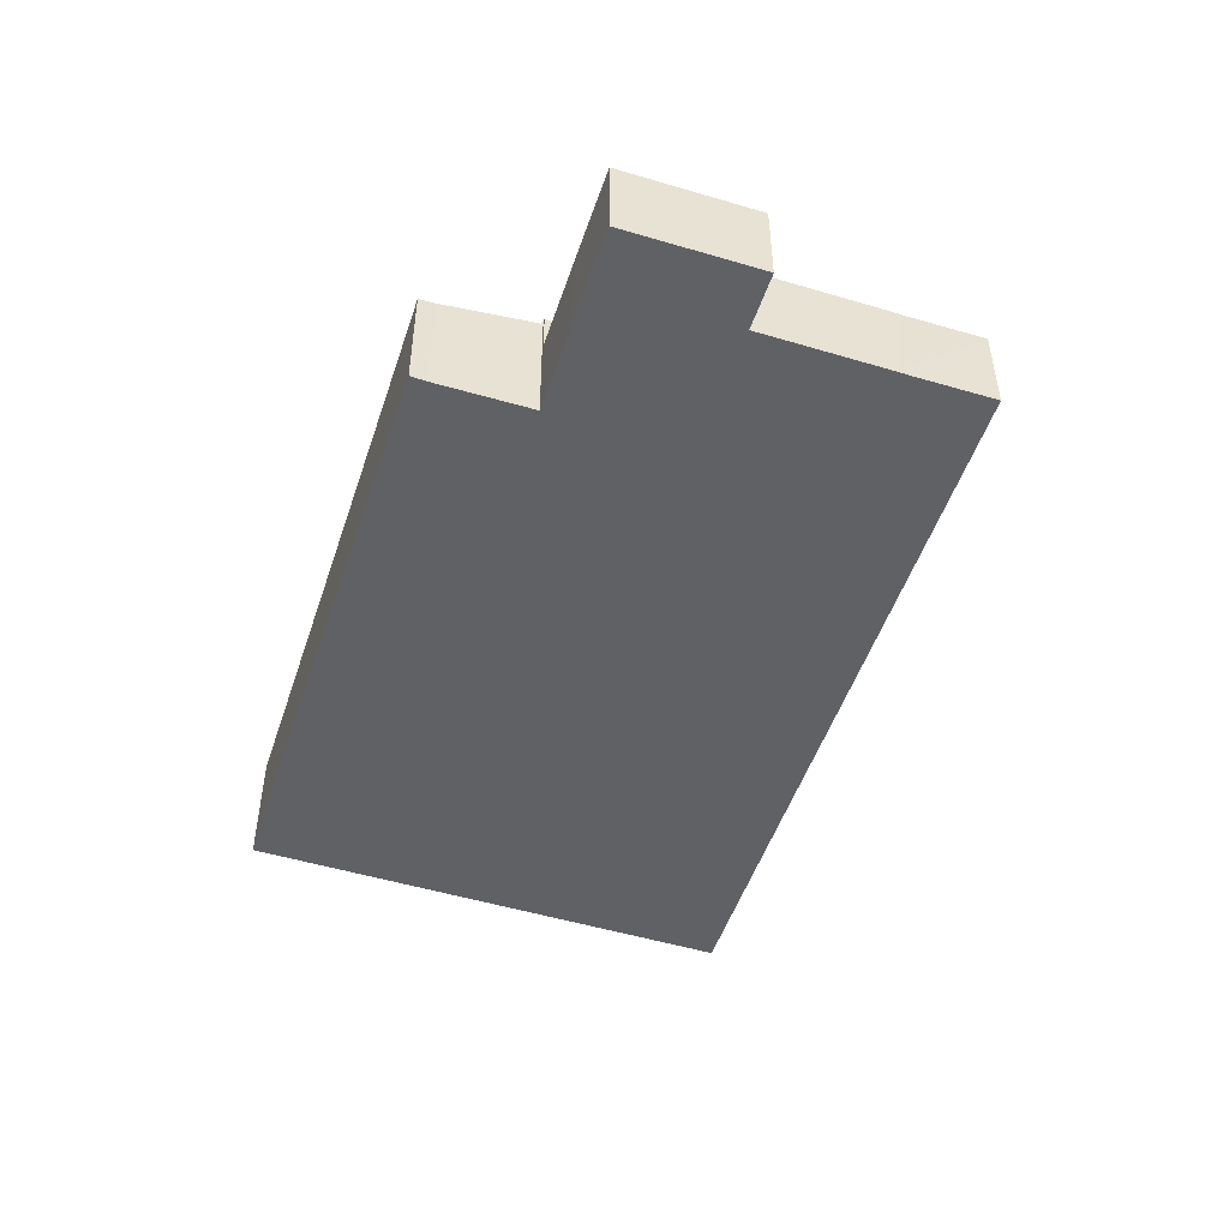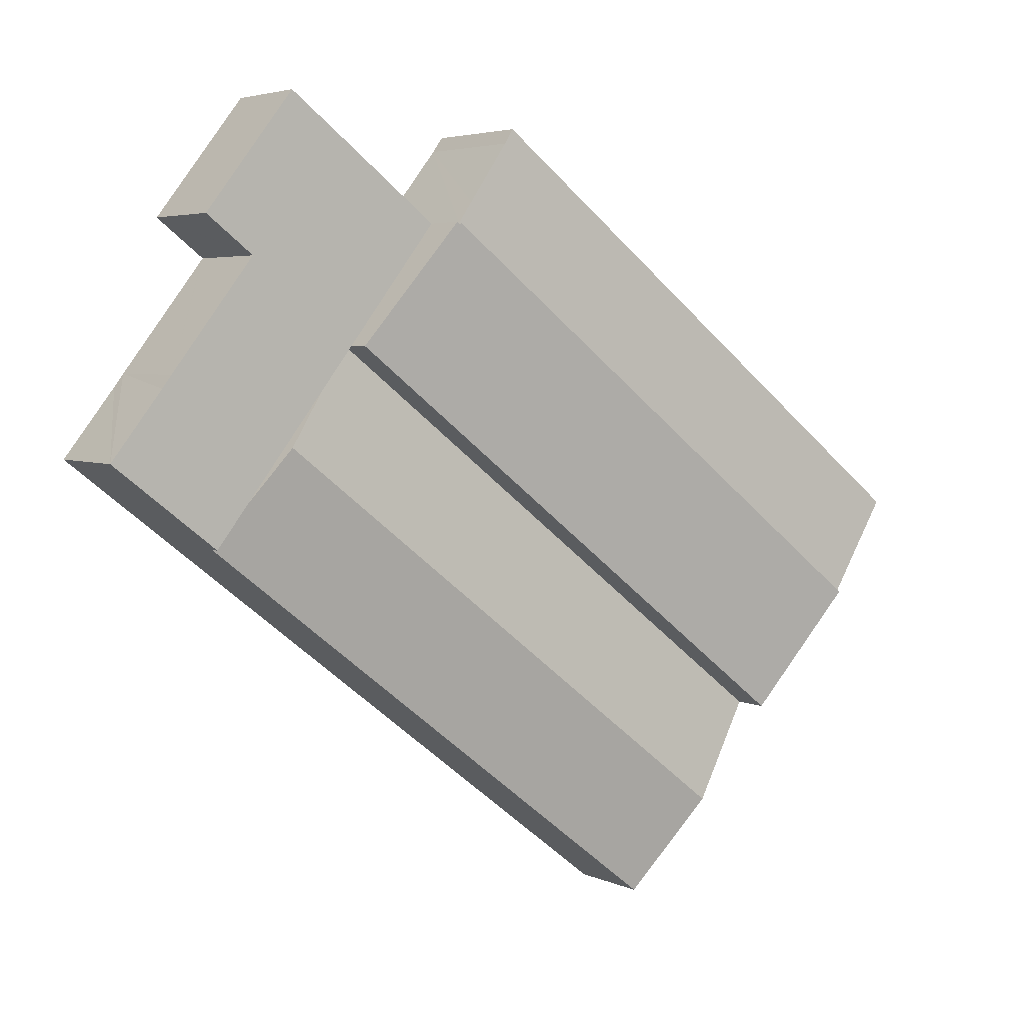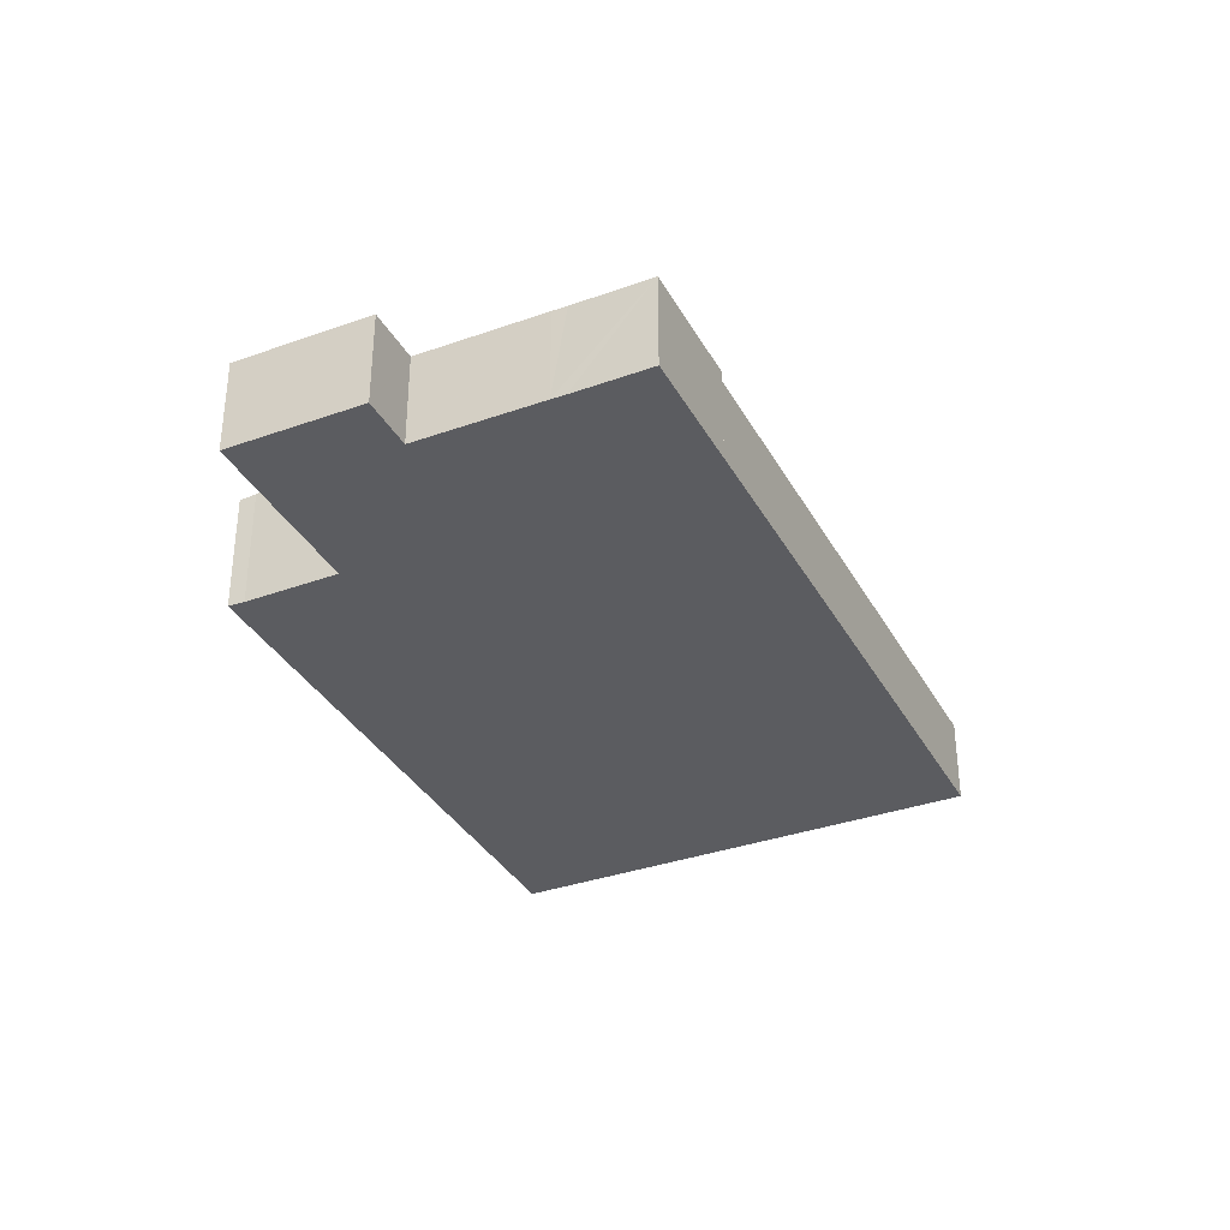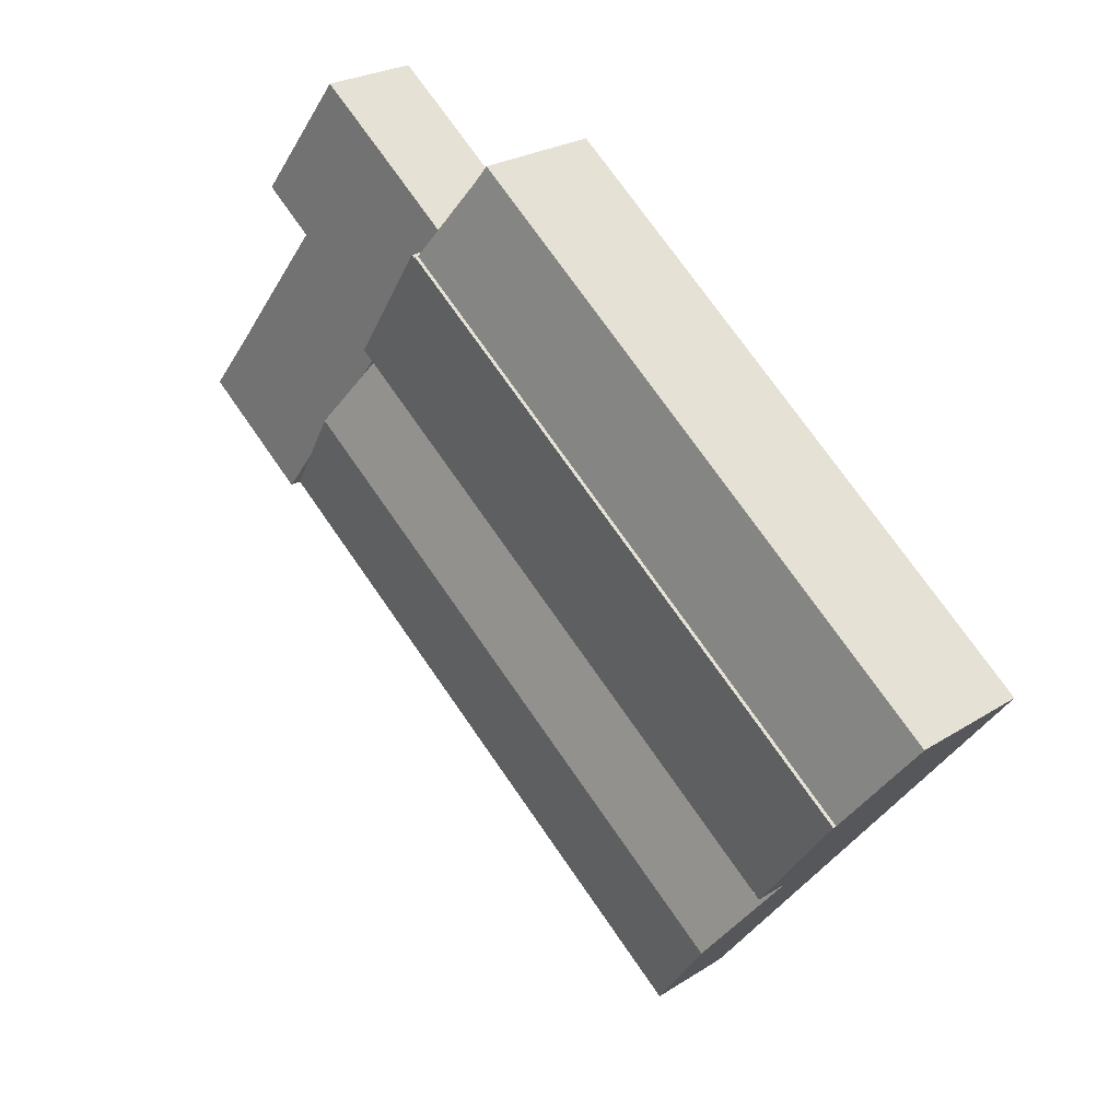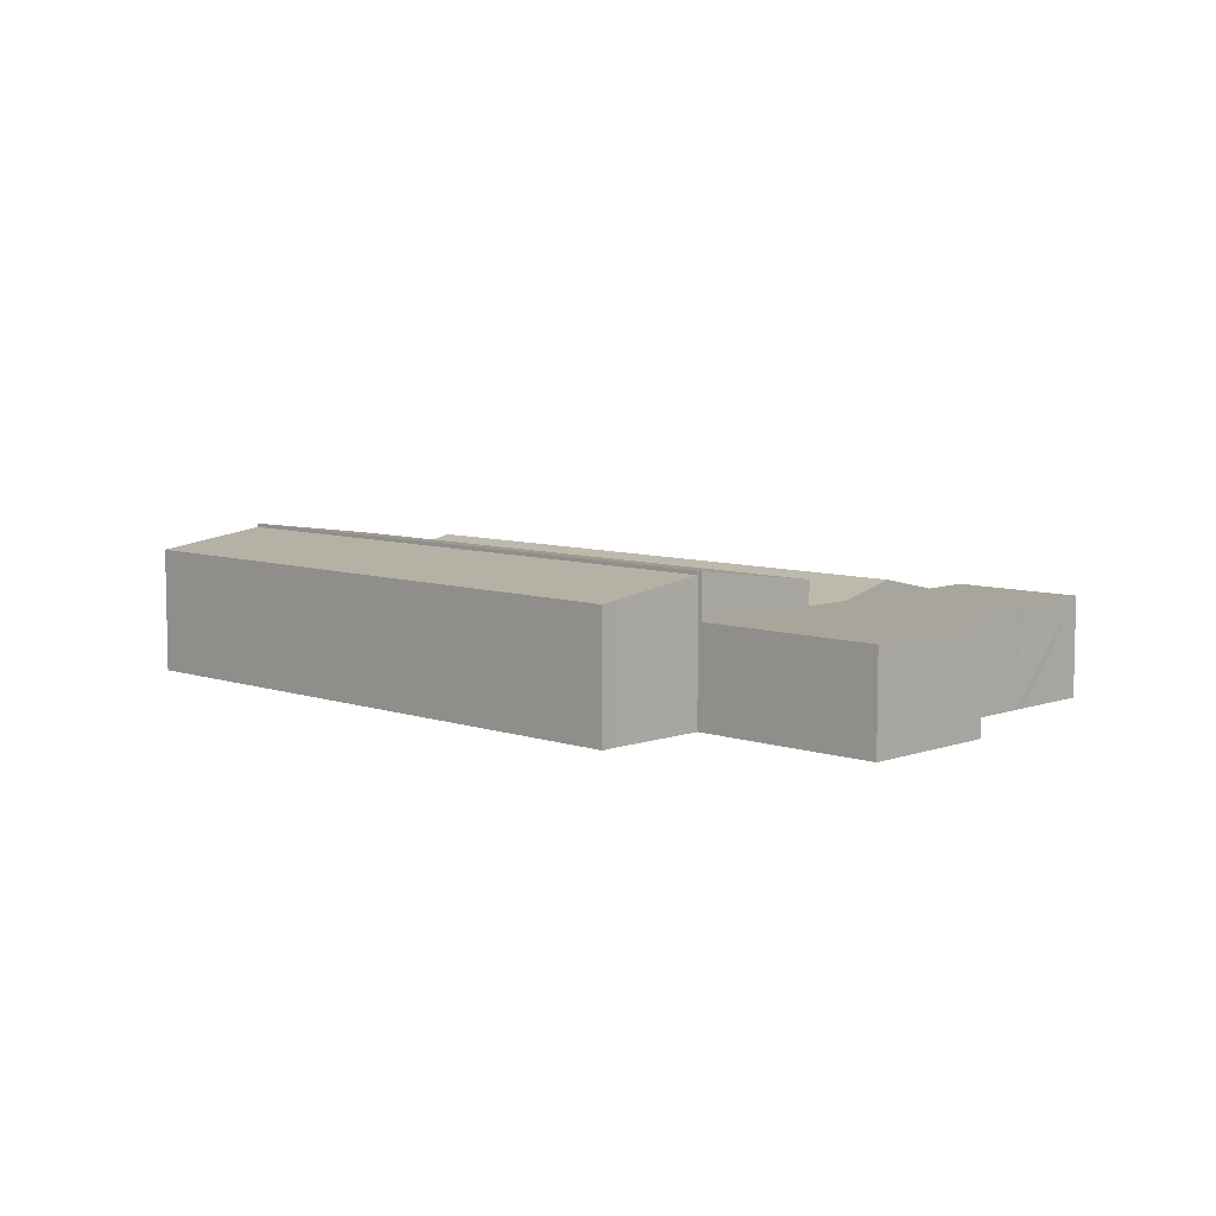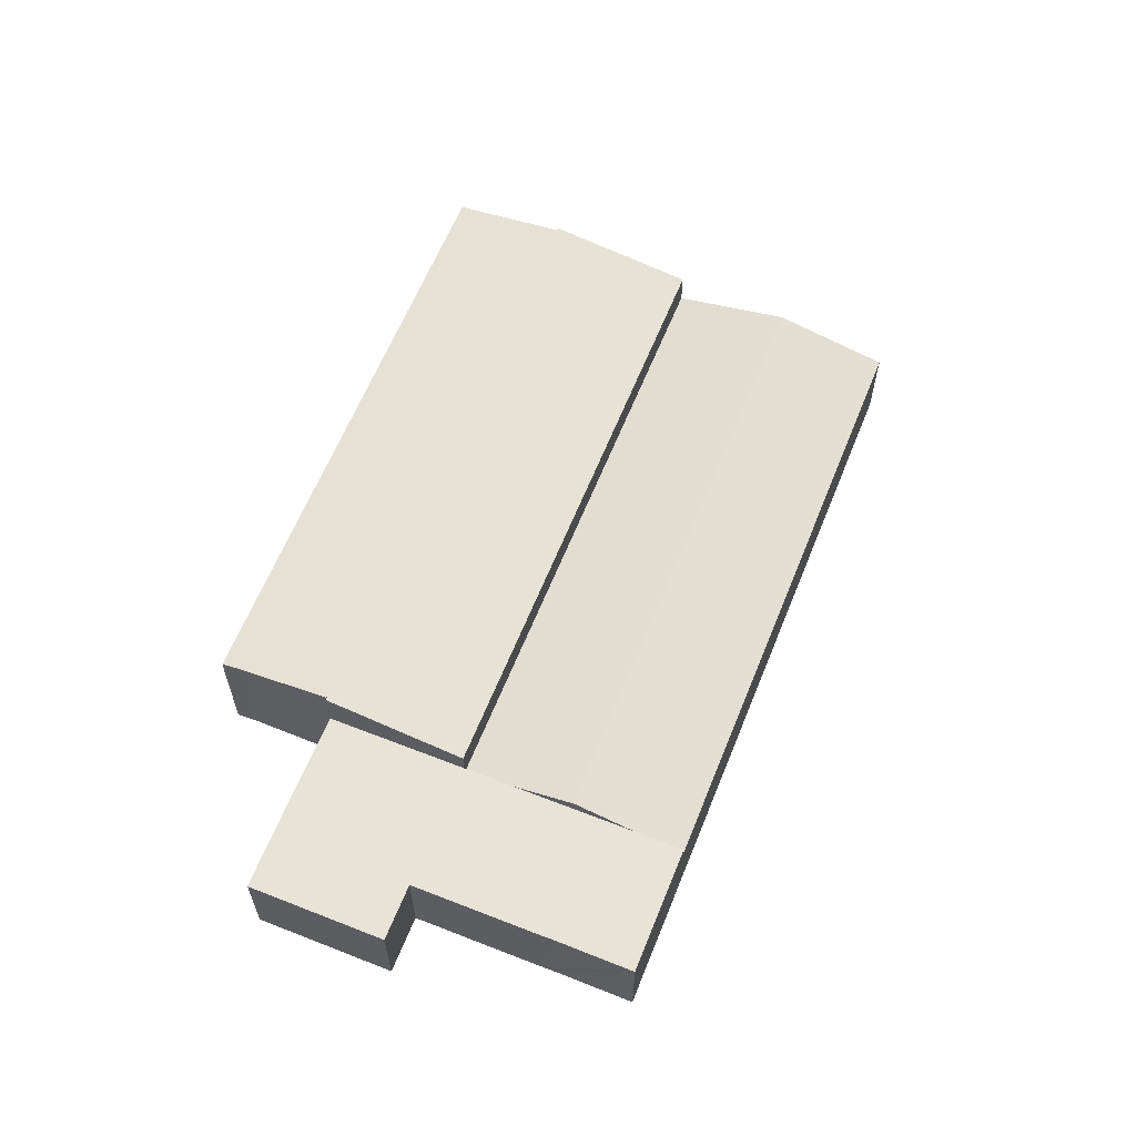
<metadata>
{"format":"obj","ext":"obj","renderer":"f3d","projection":"perspective","resolution":1024,"background":"white","views":[{"elev":-50.0,"azim":34.0,"up":"+Y"},{"elev":4.2,"azim":144.8,"up":"+Z"},{"elev":-34.9,"azim":77.6,"up":"+Y"},{"elev":24.7,"azim":-136.1,"up":"+Z"},{"elev":7.5,"azim":6.3,"up":"+Y"},{"elev":62.0,"azim":74.0,"up":"+Y"}]}
</metadata>
<code>
v  54.25 6.628 -0.968
v  57.91 6.628 9.059
v  61.41 6.628 4.599
v  52.13 6.628 1.774
v  49.41 6.628 5.292
v  57.28 6.628 9.904
v  51.65 6.628 17.18
v  46.69 6.628 8.809
v  44.51 6.628 11.63
v  51.59 6.628 17.24
v  51.67 6.628 17.3
v  48.73 6.628 27.59
v  54.83 6.628 19.75
v  38.38 6.628 19.56
v  45.58 6.628 25.16
v  45.4 6.628 25.02
v  44.98 6.628 24.7
v  45.03 6.628 24.73
v  42.74 6.628 22.96
v  42.81 6.628 23.01
v  38.38 -1.198e-15 19.56
v  42.74 -1.406e-15 22.96
v  42.81 -1.409e-15 23.01
v  44.98 -1.512e-15 24.7
v  48.73 -1.689e-15 27.59
v  45.58 -1.54e-15 25.16
v  45.4 -1.532e-15 25.02
v  45.03 -1.514e-15 24.73
v  54.83 -1.209e-15 19.75
v  51.59 -1.056e-15 17.24
v  51.65 -1.052e-15 17.18
v  57.28 -6.064e-16 9.904
v  57.91 -5.547e-16 9.059
v  61.41 -2.816e-16 4.599
v  51.67 -1.059e-15 17.3
v  54.25 5.927e-17 -0.968
v  52.13 -1.086e-16 1.774
v  49.41 -3.24e-16 5.292
v  46.69 -5.394e-16 8.809
v  44.51 -7.121e-16 11.63
v  16 7.584 -20.68
v  54.25 5.882 -0.968
v  20.84 5.882 -26.94
v  49.41 7.584 5.292
v  44.51 5.861 11.63
v  11.1 5.861 -14.35
v  20.84 1.65e-15 -26.94
v  16 1.267e-15 -20.68
v  11.1 8.784e-16 -14.35
v  44.38 -7.061e-16 11.53
v  4.883 9.662 -6.313
v  38.17 9.645 19.4
v  10.34 8.448 -13.37
v  38.09 9.661 19.49
v  44.51 8.281 11.63
v  11.1 8.281 -14.35
v  38.38 9.645 19.56
v  38.09 -1.194e-15 19.49
v  38.17 -1.188e-15 19.4
v  4.883 3.866e-16 -6.313
v  10.34 8.189e-16 -13.37
v  10.34 8.397 8.037
v  4.883 9.407 -6.313
v  0 8.397 5.142e-16
v  33.19 8.397 25.79
v  33.88 8.548 24.81
v  36.98 9.18 20.9
v  38.09 9.407 19.49
v  0 0 0
v  10.34 -4.921e-16 8.037
v  33.19 -1.579e-15 25.79
v  33.88 -1.519e-15 24.81
v  36.98 -1.28e-15 20.9
g defaultobject
f 1 2 3
f 2 1 4
f 2 4 5
f 2 5 6
f 6 5 7
f 7 5 8
f 7 8 9
f 7 9 10
f 11 12 13
f 12 11 10
f 12 10 9
f 12 9 14
f 12 14 15
f 15 14 16
f 16 14 17
f 16 17 18
f 17 14 19
f 17 19 20
f 21 19 14
f 19 21 22
f 19 22 20
f 20 22 17
f 17 22 18
f 18 22 16
f 16 22 15
f 15 22 12
f 12 22 23
f 12 23 24
f 12 24 25
f 25 24 26
f 26 24 27
f 27 24 28
f 25 13 12
f 13 25 29
f 30 7 10
f 7 30 6
f 6 30 31
f 6 31 32
f 6 32 2
f 2 32 3
f 3 32 33
f 3 33 34
f 29 11 13
f 11 29 10
f 10 29 30
f 30 29 35
f 34 1 3
f 1 34 36
f 36 4 1
f 4 36 5
f 5 36 37
f 5 37 38
f 5 38 8
f 8 38 39
f 8 39 9
f 9 39 40
f 9 40 14
f 14 40 21
f 34 37 36
f 37 34 33
f 37 33 38
f 38 33 32
f 38 32 31
f 38 31 39
f 39 31 40
f 40 31 21
f 21 31 30
f 21 30 35
f 21 35 29
f 21 29 25
f 21 25 22
f 22 25 23
f 23 25 24
f 24 25 26
f 24 26 27
f 24 27 28
f 41 42 43
f 42 41 4
f 4 41 44
f 45 41 46
f 41 45 8
f 41 8 44
f 4 36 42
f 36 4 44
f 36 44 37
f 37 44 8
f 37 8 38
f 38 8 45
f 38 45 39
f 39 45 40
f 36 43 42
f 43 36 47
f 47 41 43
f 41 47 48
f 41 48 46
f 46 48 49
f 49 45 46
f 45 49 40
f 37 47 36
f 47 37 48
f 48 37 38
f 48 38 39
f 48 39 49
f 49 39 40
f 49 40 50
f 51 52 53
f 52 51 54
f 53 55 56
f 55 53 57
f 57 53 52
f 58 52 54
f 52 58 59
f 21 55 57
f 55 21 40
f 59 57 52
f 57 59 21
f 60 54 51
f 54 60 58
f 40 56 55
f 56 40 49
f 49 53 56
f 53 49 51
f 51 49 60
f 60 49 61
f 21 49 40
f 49 21 59
f 49 59 58
f 49 58 60
f 49 60 61
f 62 63 64
f 63 62 65
f 63 65 66
f 63 66 67
f 63 67 68
f 69 62 64
f 62 69 70
f 62 70 65
f 65 70 71
f 65 72 66
f 72 65 71
f 72 67 66
f 67 72 68
f 68 72 58
f 58 72 73
f 58 63 68
f 63 58 60
f 60 64 63
f 64 60 69
f 70 72 71
f 72 70 73
f 73 70 58
f 58 70 60
f 60 70 69

</code>
